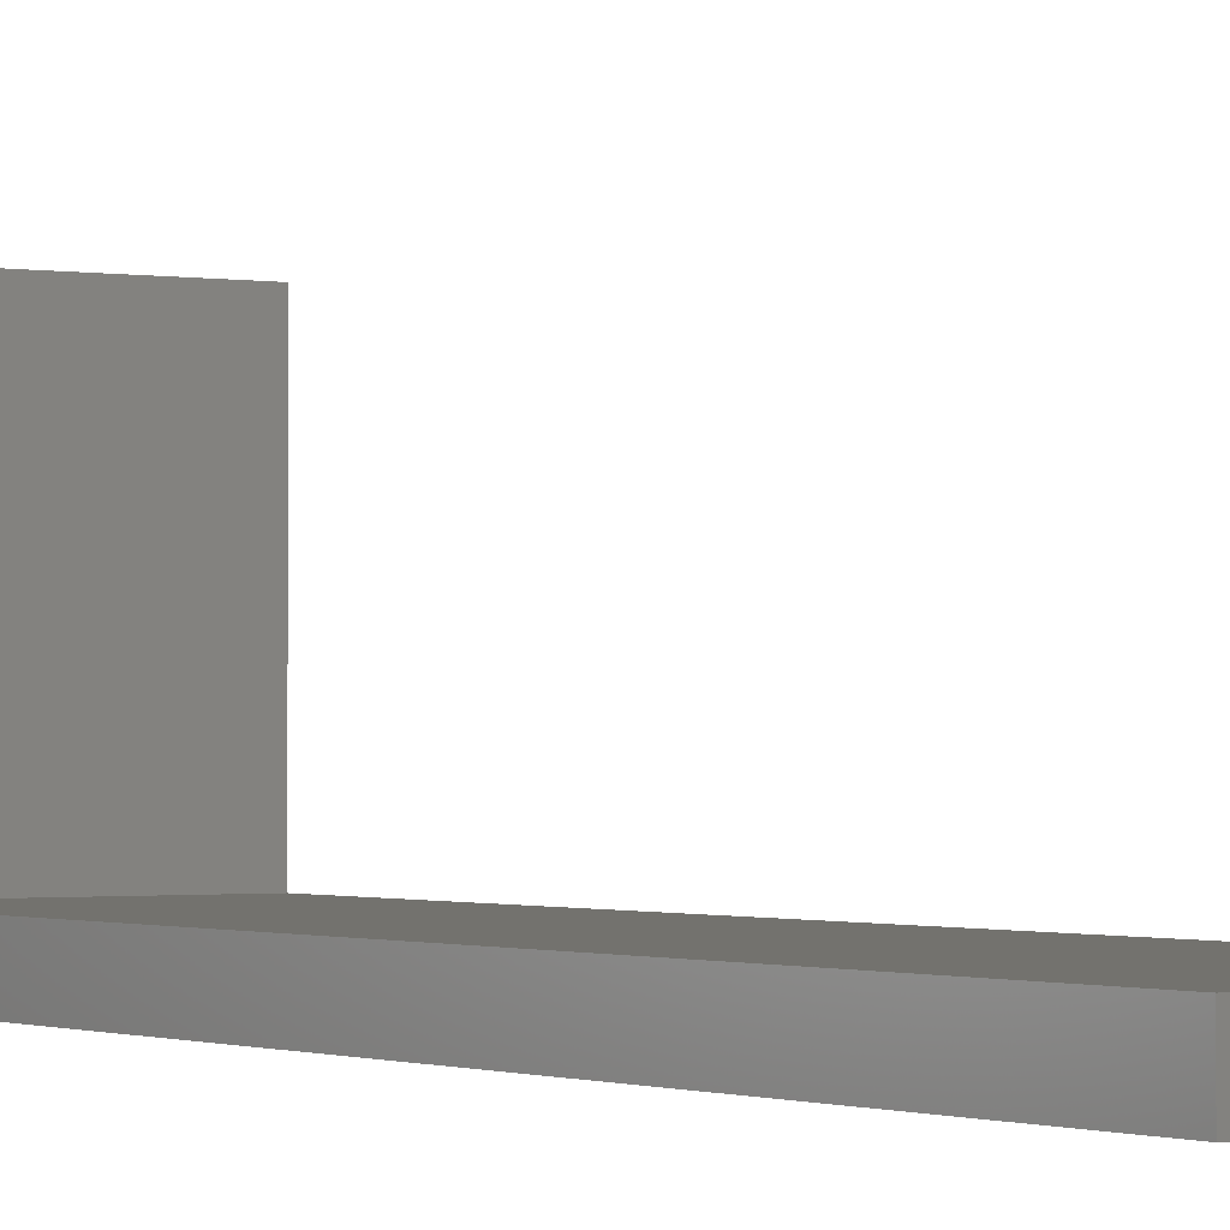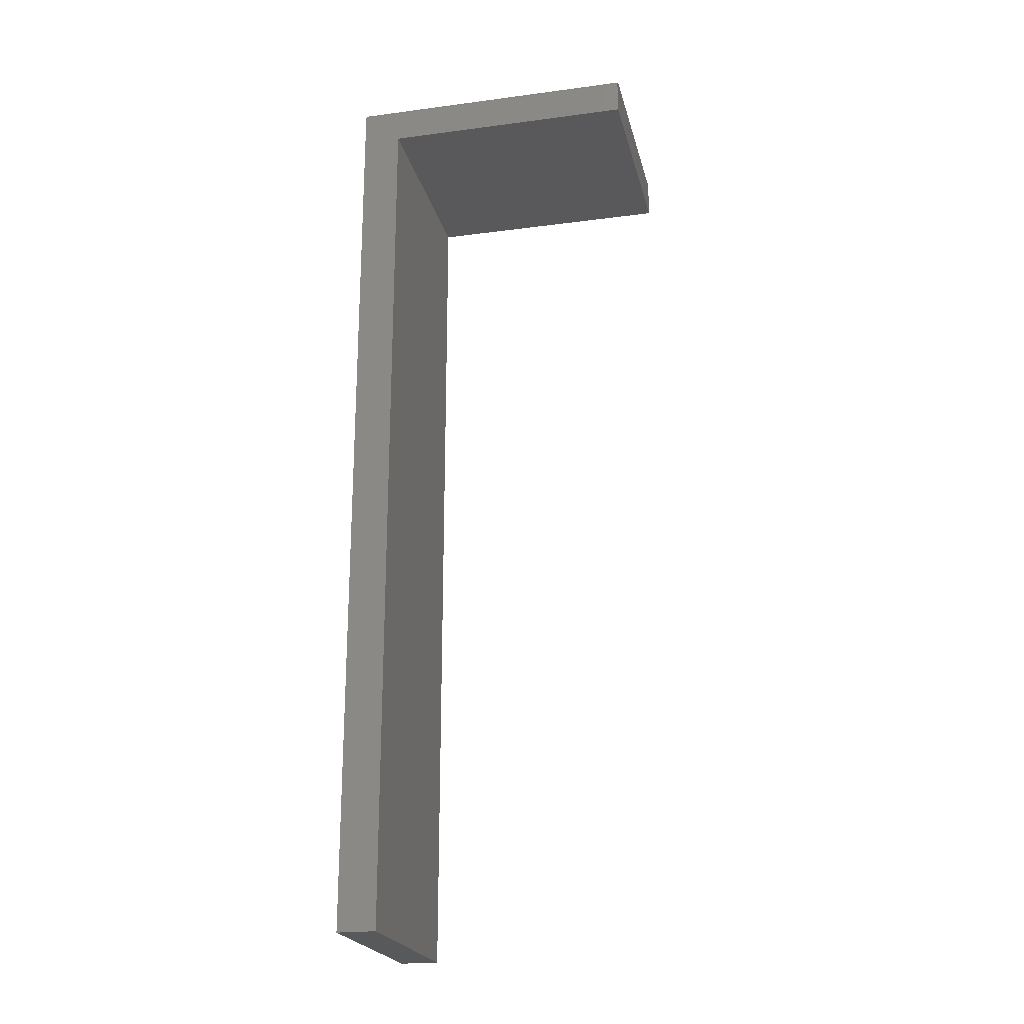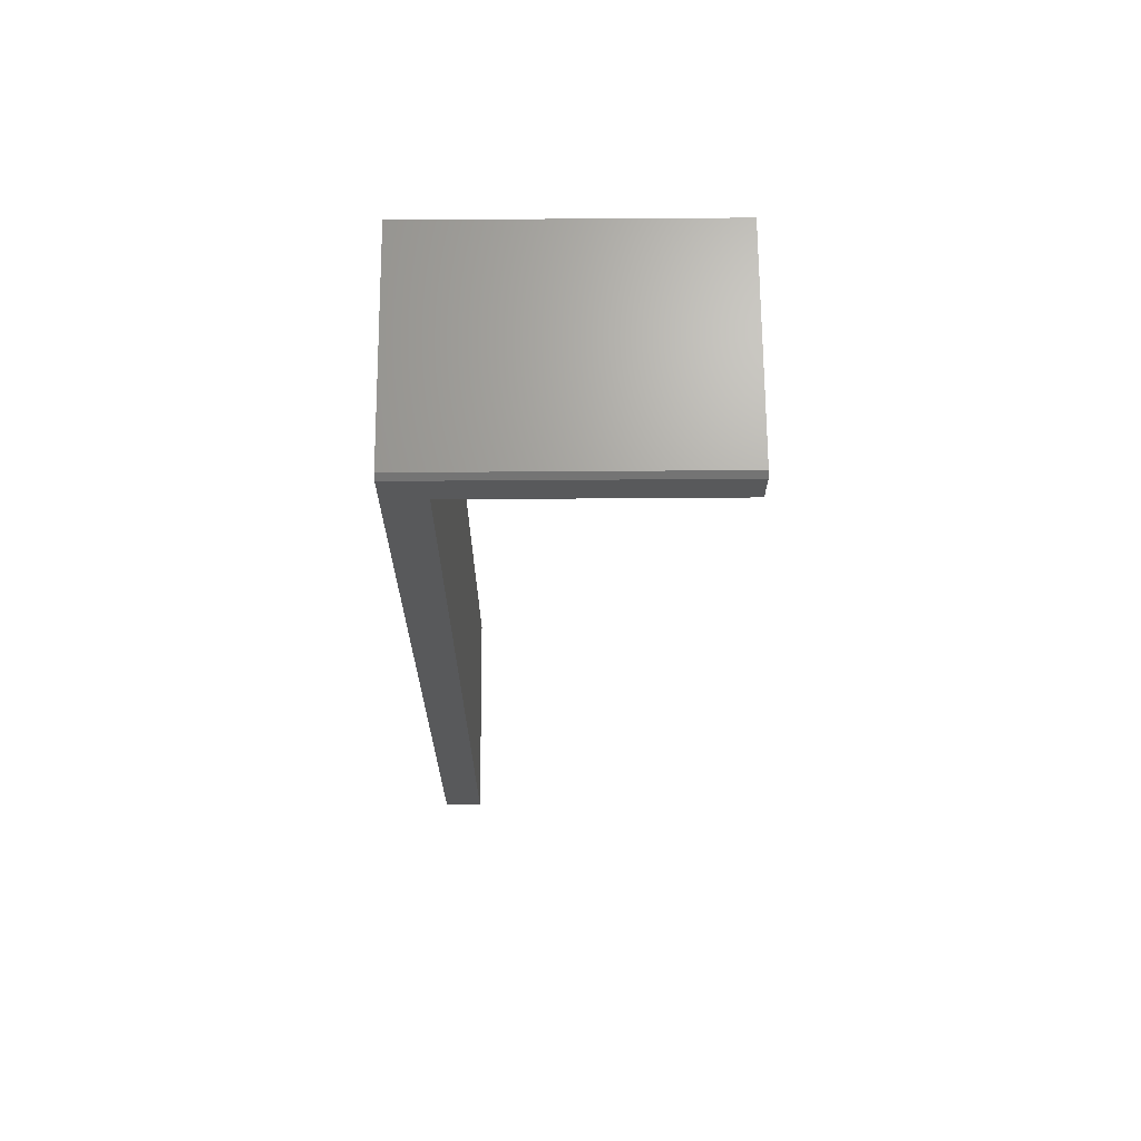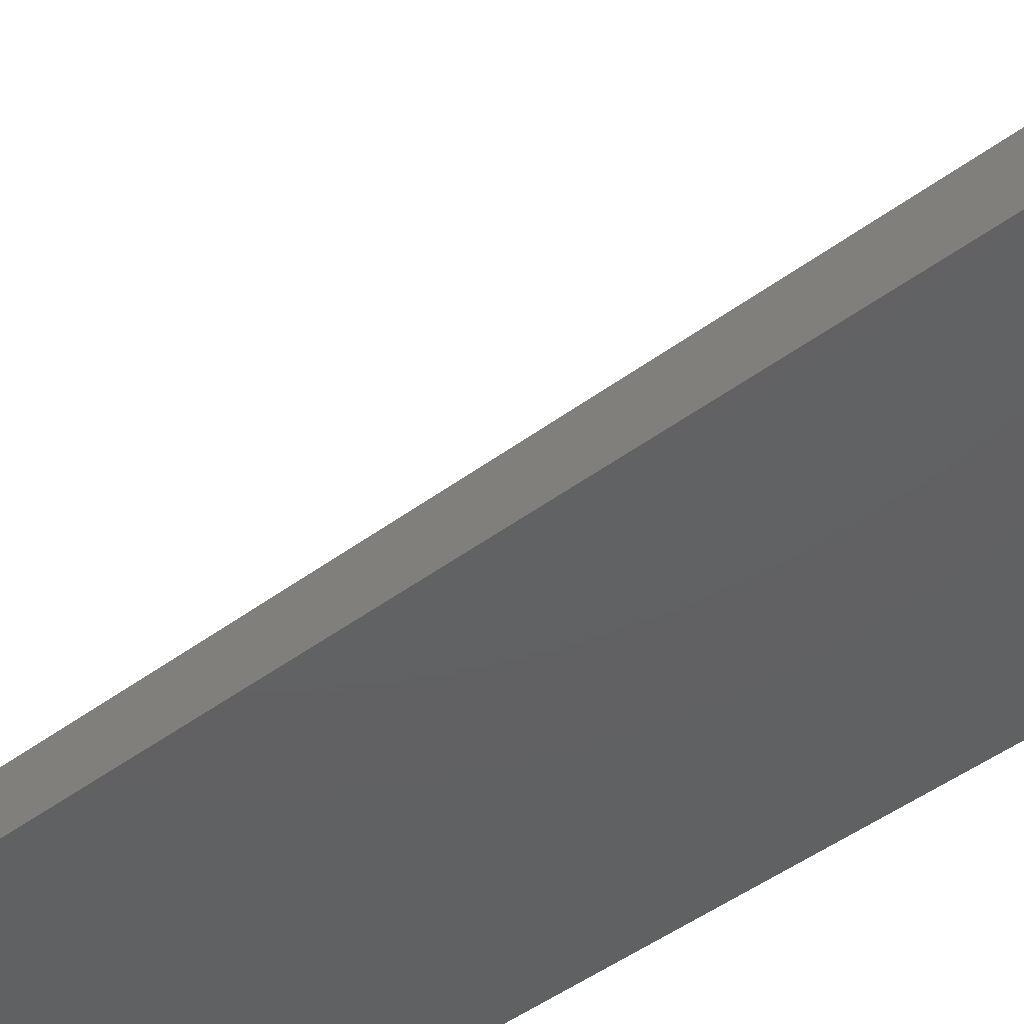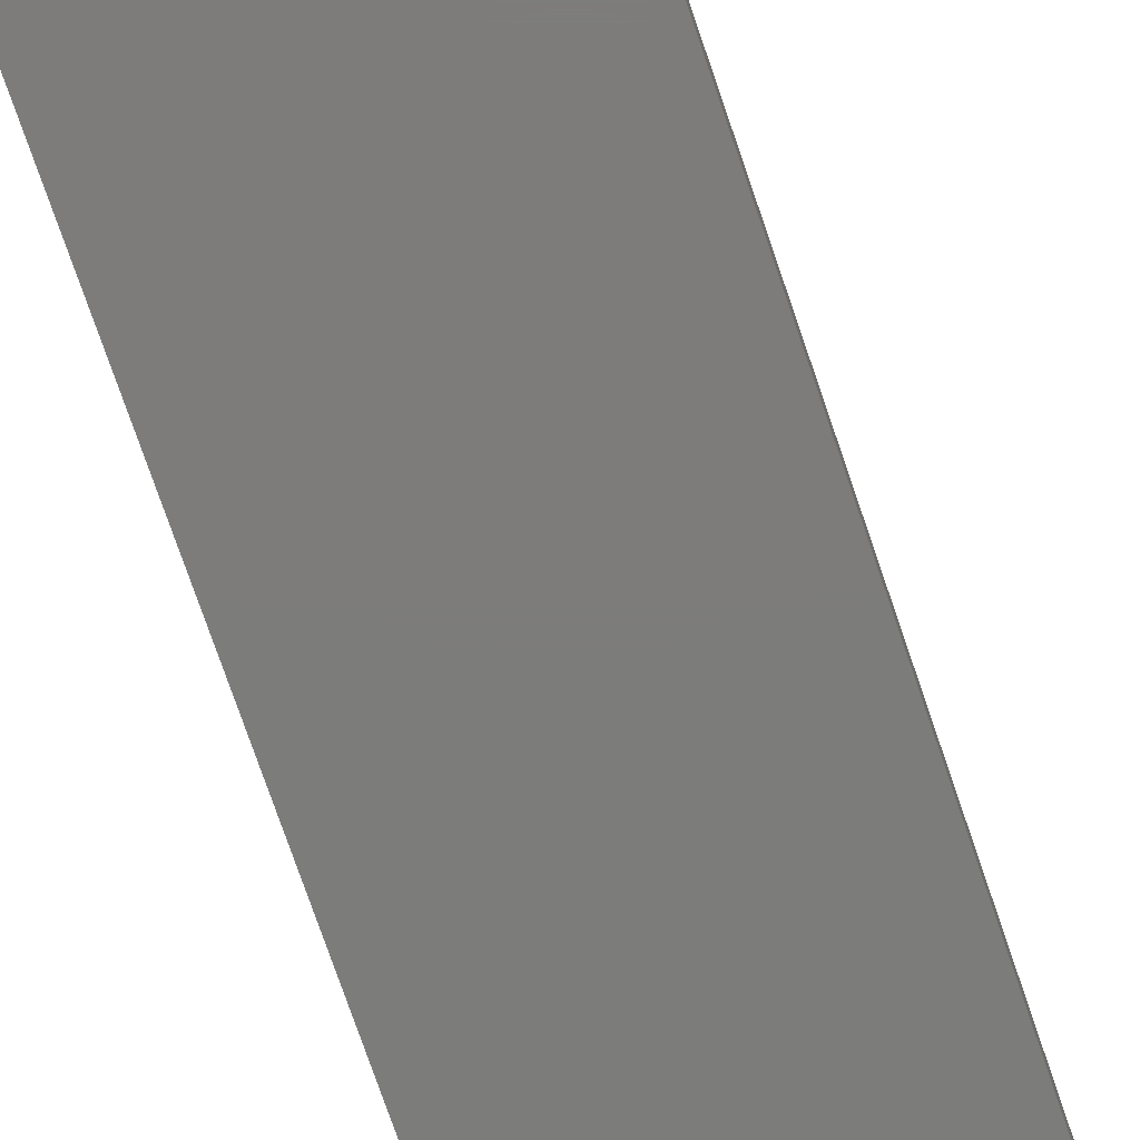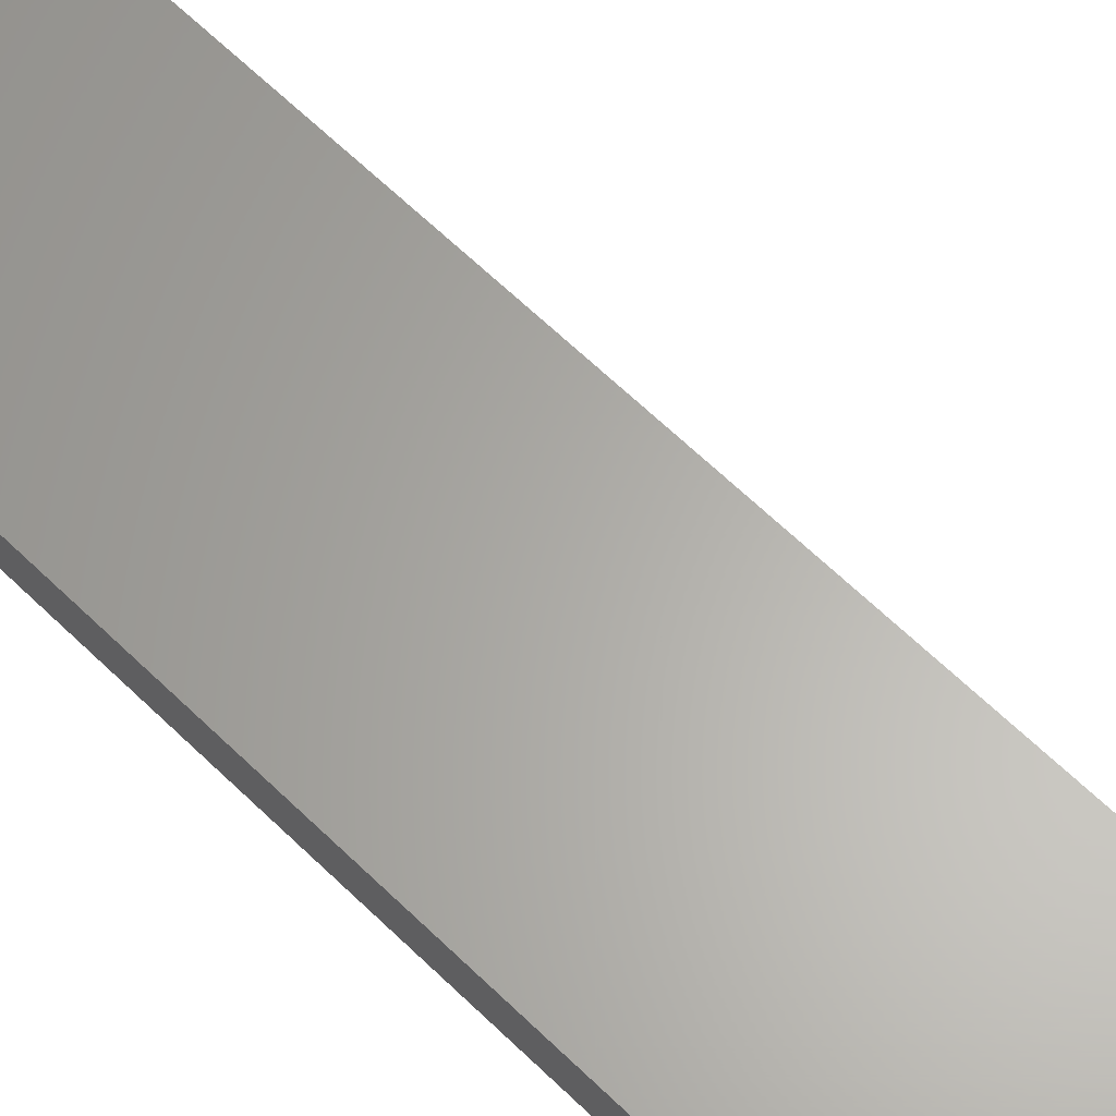
<metadata>
{"format":"stl","ext":"stl","renderer":"f3d","projection":"perspective","resolution":1024,"background":"white","views":[{"elev":-1.1,"azim":-32.7,"up":"+Z"},{"elev":-22.0,"azim":-77.0,"up":"+Y"},{"elev":68.2,"azim":-90.4,"up":"+Y"},{"elev":-43.2,"azim":132.0,"up":"+Z"},{"elev":-75.7,"azim":-161.1,"up":"+Z"},{"elev":63.6,"azim":134.5,"up":"+Z"}]}
</metadata>
<code>
# stl→obj: 14 verts, 24 faces
v -2.629e-17 0.7422 0.05181
v 5.072e-33 0.7422 -0.4219
v -2.629e-17 0.6868 0.05181
v -3.506e-18 0.6868 -0.3587
v 0 -0.75 -0.4219
v -3.506e-18 -0.75 -0.3587
v 0.3594 0.6868 0.05181
v 0.3594 0.75 0.05181
v 0.007812 0.75 0.05181
v 0.3594 0.75 -0.4219
v 0.007812 0.75 -0.4219
v 0.3594 -0.75 -0.4219
v 0.3594 0.6868 -0.3587
v 0.3594 -0.75 -0.3587
f 1 2 3
f 3 2 4
f 2 5 4
f 4 5 6
f 7 8 3
f 3 8 9
f 3 9 1
f 10 11 8
f 8 11 9
f 12 5 10
f 10 5 2
f 10 2 11
f 11 2 9
f 9 2 1
f 8 7 10
f 10 7 13
f 10 13 12
f 12 13 14
f 6 5 14
f 14 5 12
f 13 4 14
f 14 4 6
f 7 3 13
f 13 3 4

</code>
